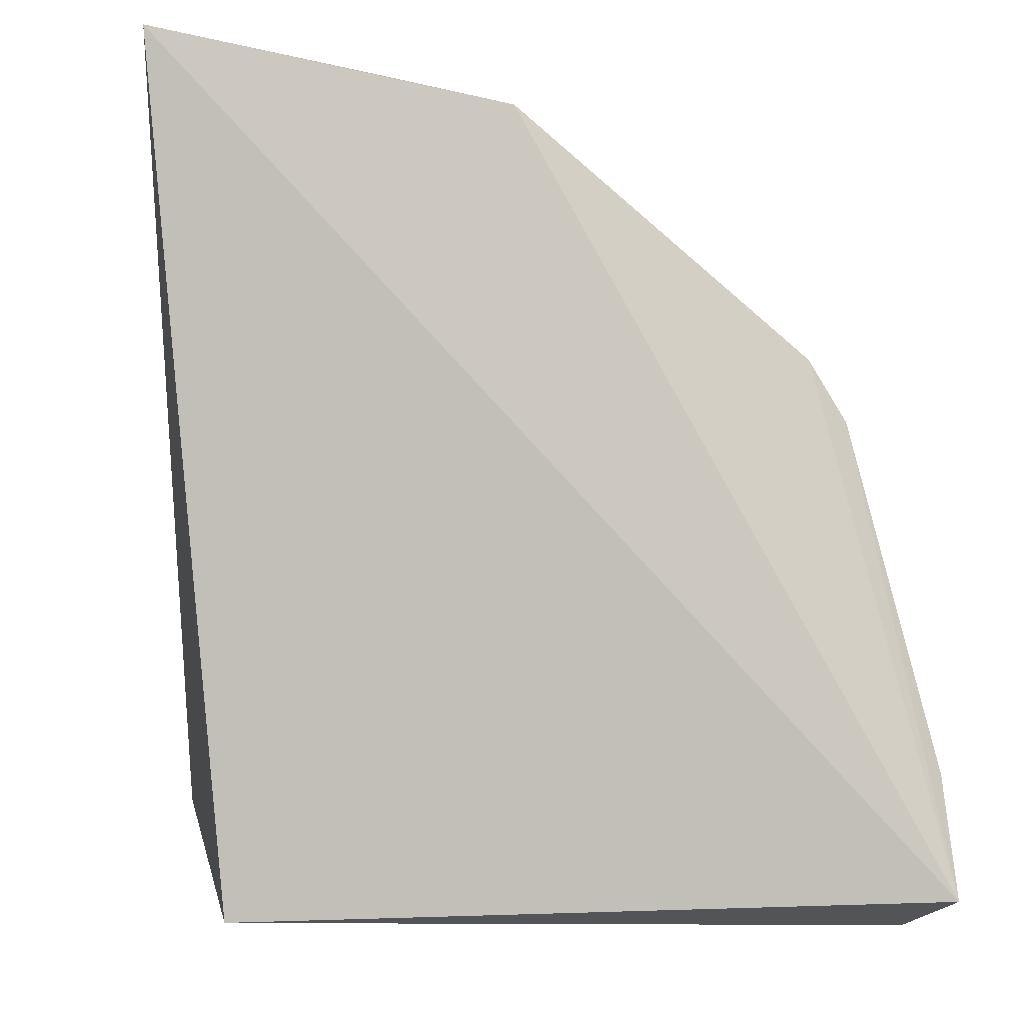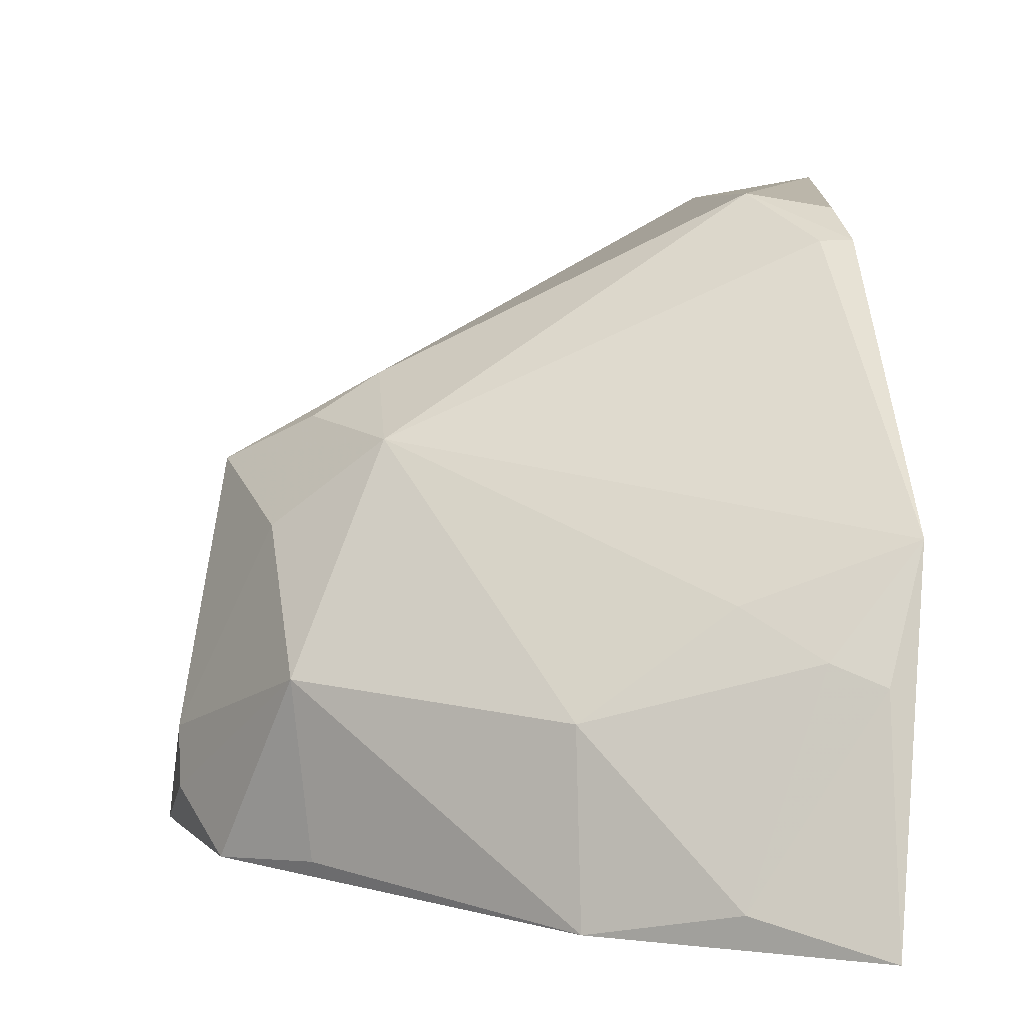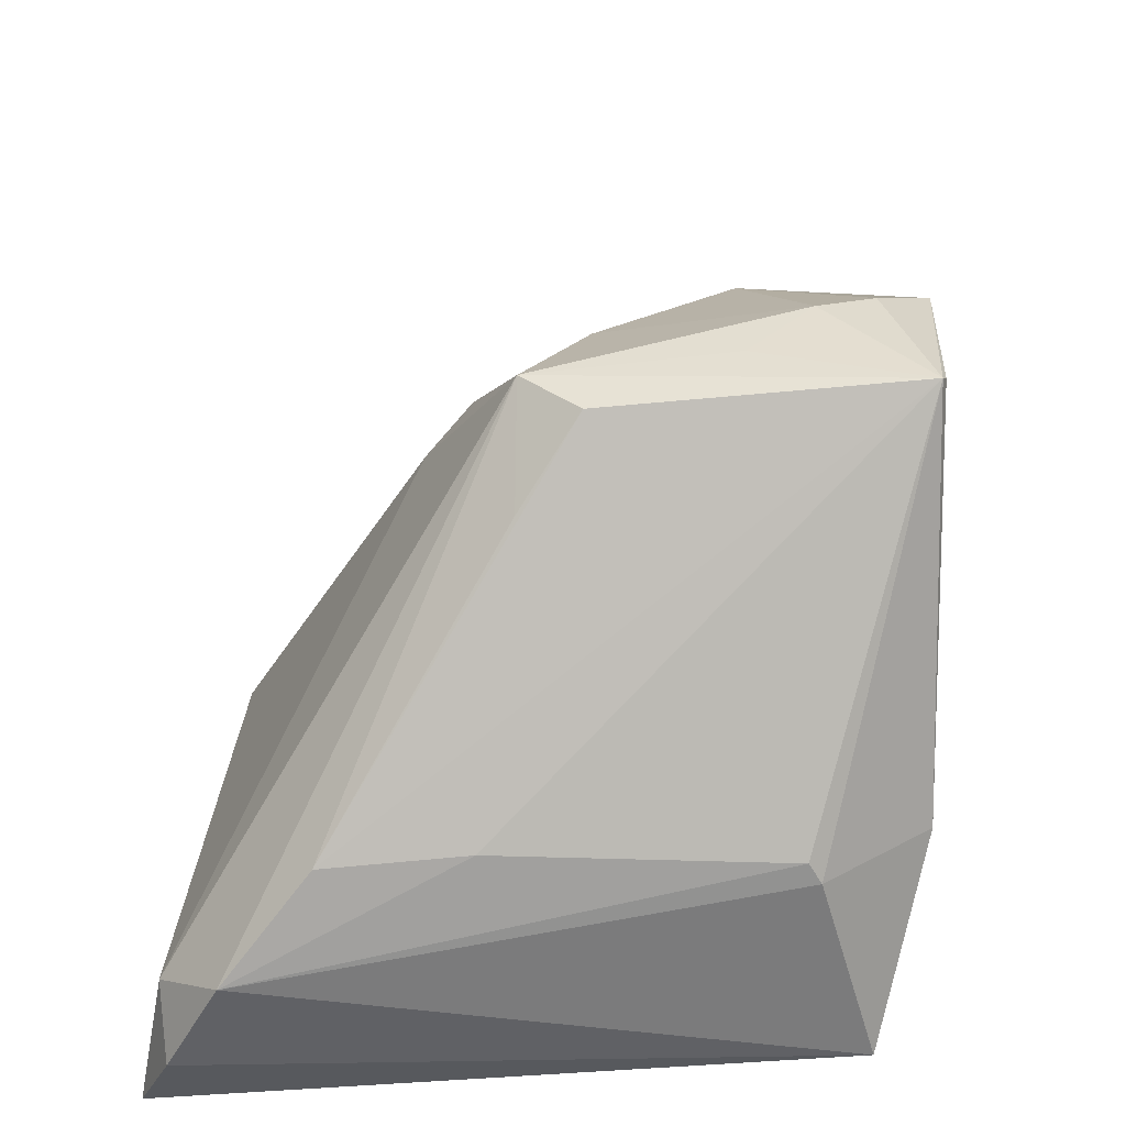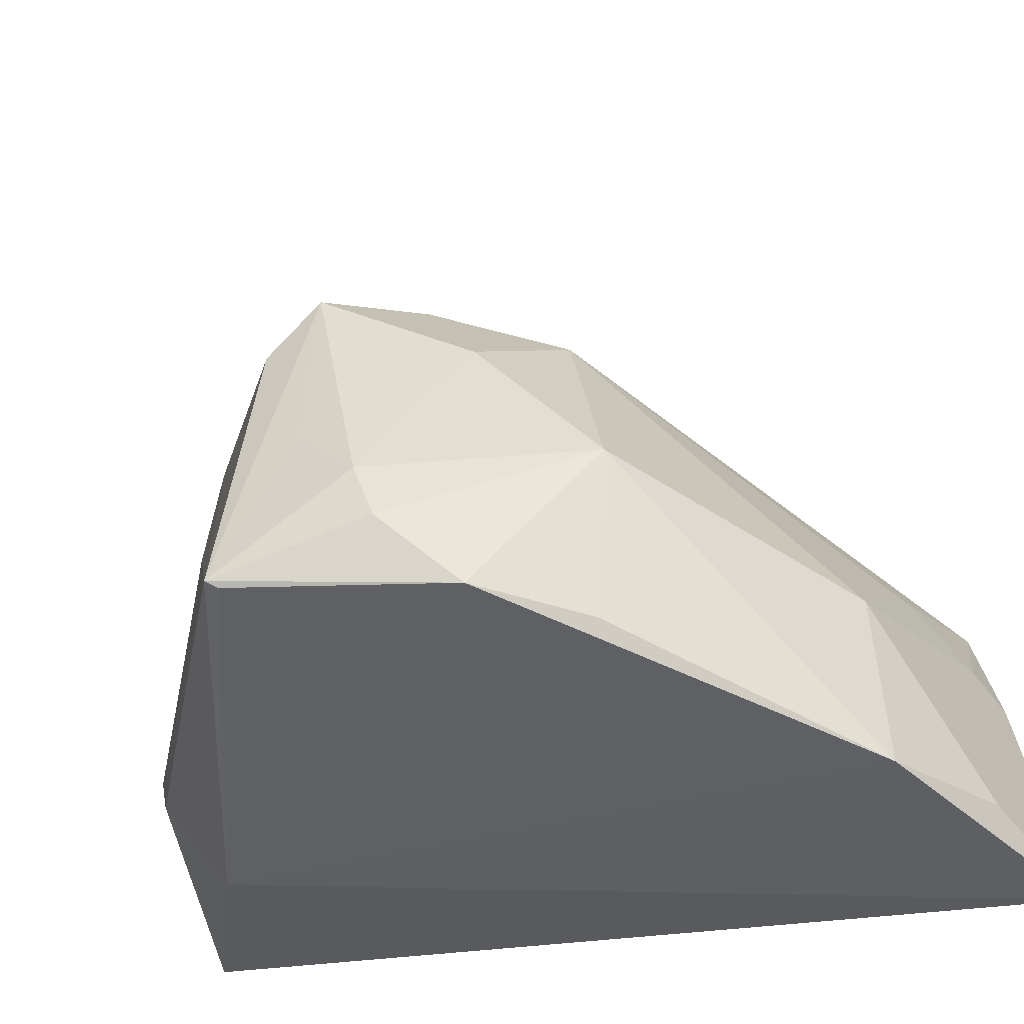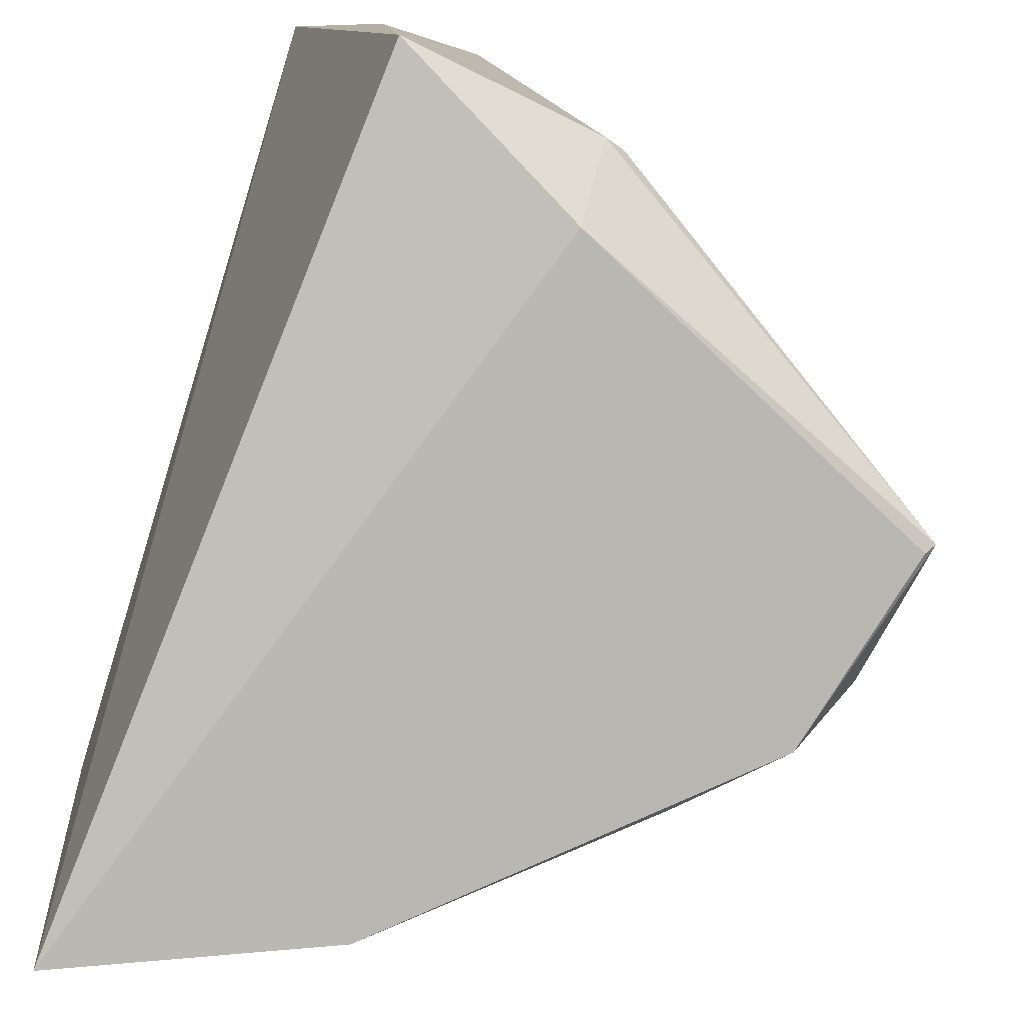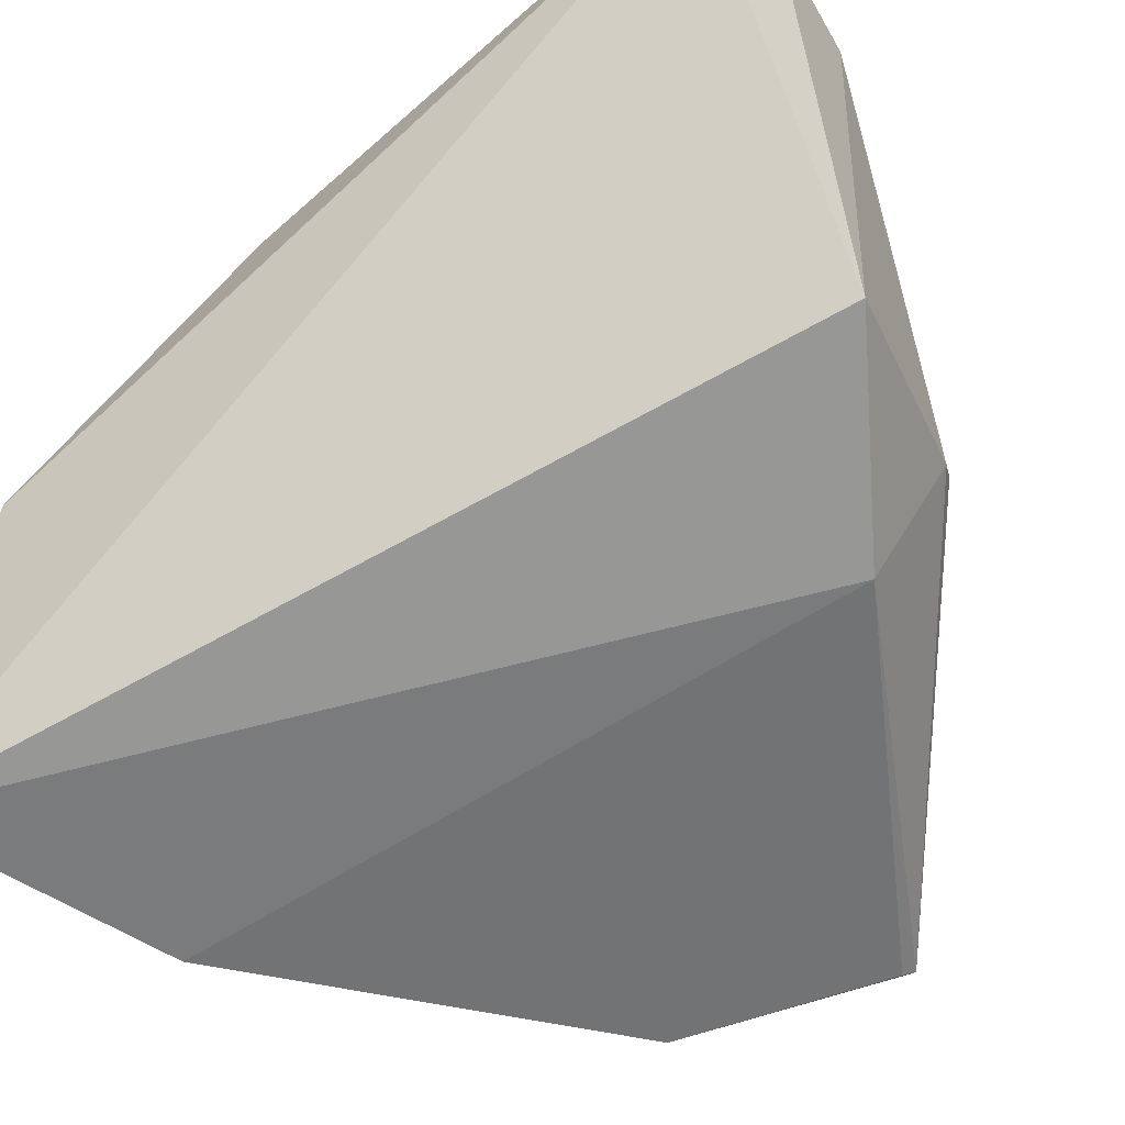
<metadata>
{"format":"obj","ext":"obj","renderer":"f3d","projection":"perspective","resolution":1024,"background":"white","views":[{"elev":-6.4,"azim":84.3,"up":"+Z"},{"elev":-1.6,"azim":-0.2,"up":"+Y"},{"elev":-46.0,"azim":-93.1,"up":"+Z"},{"elev":-41.2,"azim":-64.3,"up":"+Y"},{"elev":-80.0,"azim":165.7,"up":"+Y"},{"elev":-58.0,"azim":125.9,"up":"+Y"}]}
</metadata>
<code>
v -0.06908 0.1132 0.1039
v -0.06882 0.08975 0.1083
v -0.06578 0.1698 0.02212
v -0.08688 0.1615 0.02001
v -0.1359 0.1079 0.06457
v -0.08048 0.0987 0.01967
v -0.07808 0.1623 0.06635
v -0.06544 0.1264 0.1002
v -0.1231 0.1133 0.08325
v -0.0755 0.1666 0.01934
v -0.1385 0.09761 0.05173
v -0.1319 0.1357 0.05759
v -0.06841 0.1563 0.07567
v -0.09636 0.1098 0.09834
v -0.08045 0.1678 0.02586
v -0.1026 0.1073 0.02474
v -0.1 0.09472 0.0318
v -0.1308 0.09548 0.07315
v -0.1145 0.1366 0.07626
v -0.126 0.1283 0.07137
v -0.1353 0.1148 0.05833
v -0.1326 0.1296 0.05235
v -0.06971 0.1603 0.06958
v -0.0818 0.09356 0.1047
v -0.07419 0.1154 0.1023
v -0.06795 0.1689 0.03443
v -0.1156 0.1441 0.06378
v -0.1011 0.1378 0.02562
v -0.1006 0.1058 0.02398
v -0.1356 0.1019 0.06658
v -0.09593 0.09117 0.0993
v -0.1376 0.09707 0.05271
v -0.07162 0.1563 0.07513
v -0.08184 0.1204 0.09833
v -0.09824 0.1528 0.02557
v -0.1224 0.1396 0.06449
v -0.1212 0.09581 0.08133
v -0.1246 0.1354 0.04632
f 6 3 2
f 8 1 2
f 8 2 3
f 10 6 4
f 10 3 6
f 13 8 3
f 15 3 10
f 15 10 4
f 15 4 12
f 17 6 2
f 19 9 14
f 20 12 5
f 20 5 9
f 20 19 12
f 20 9 19
f 21 12 11
f 21 11 5
f 21 5 12
f 22 11 12
f 23 13 3
f 23 7 13
f 24 2 1
f 25 1 8
f 25 24 1
f 25 14 24
f 26 15 7
f 26 3 15
f 26 23 3
f 26 7 23
f 27 15 12
f 27 7 15
f 27 19 7
f 28 16 11
f 28 4 16
f 29 16 4
f 29 4 6
f 29 6 17
f 29 17 11
f 29 11 16
f 30 18 9
f 30 9 5
f 30 5 11
f 30 11 18
f 31 18 17
f 31 17 2
f 31 2 24
f 31 24 14
f 31 14 9
f 32 18 11
f 32 11 17
f 32 17 18
f 33 13 7
f 33 7 19
f 33 19 8
f 33 8 13
f 34 19 14
f 34 8 19
f 34 25 8
f 34 14 25
f 35 12 4
f 35 4 28
f 35 28 11
f 35 11 22
f 36 27 12
f 36 12 19
f 36 19 27
f 37 31 9
f 37 9 18
f 37 18 31
f 38 35 22
f 38 22 12
f 38 12 35

</code>
